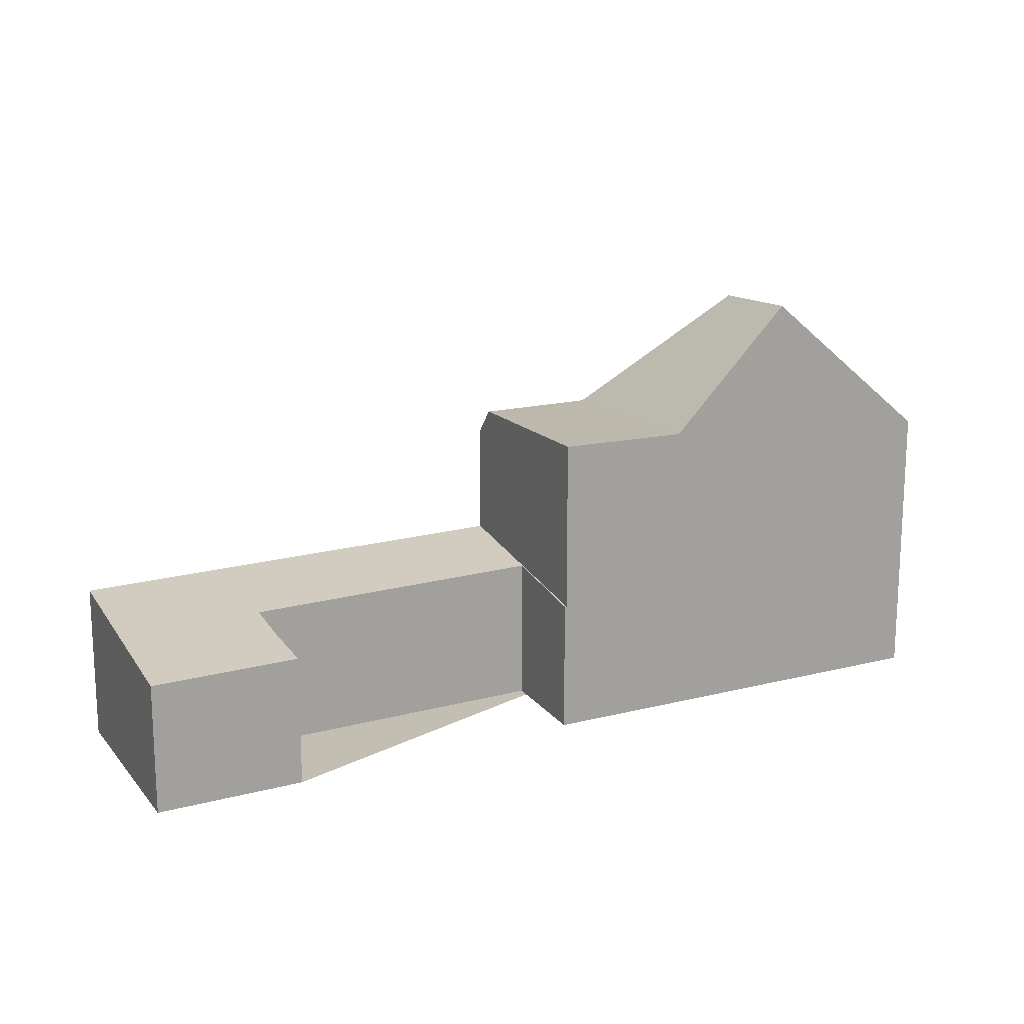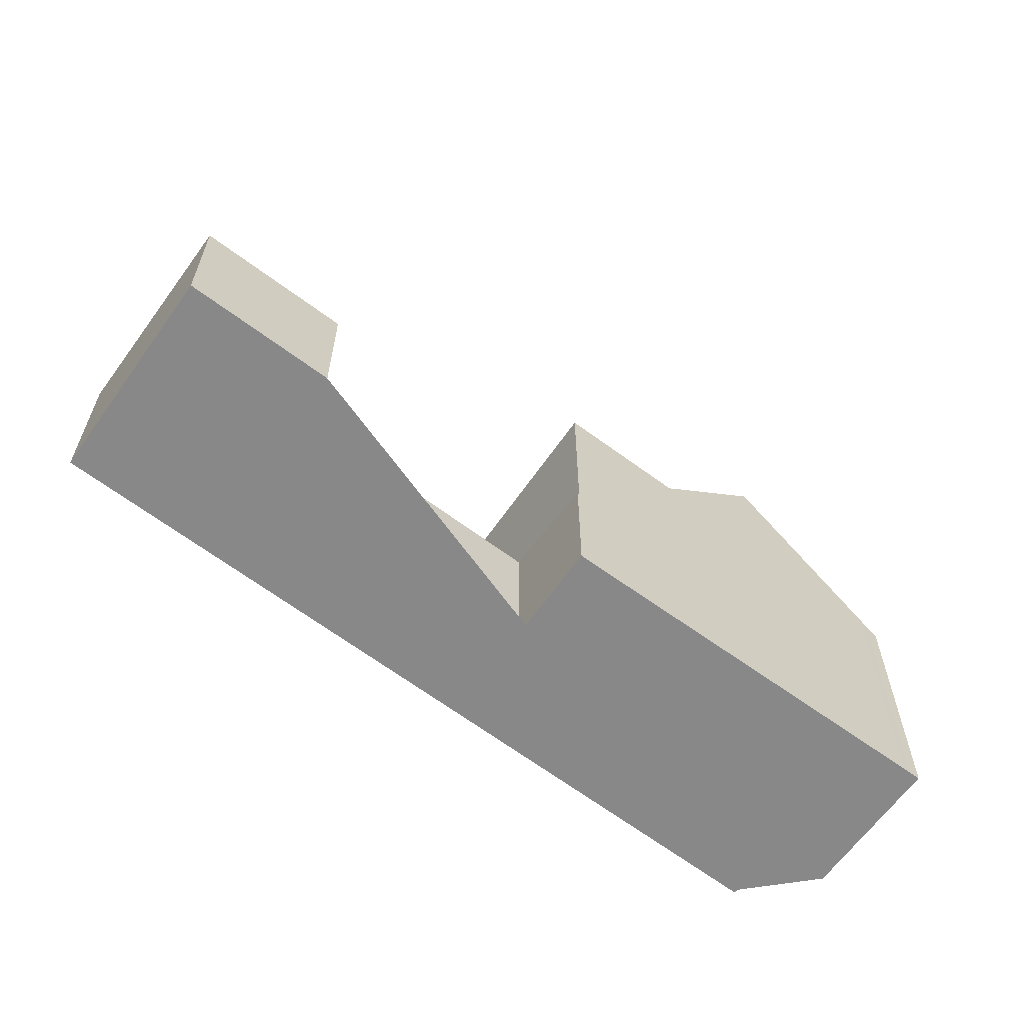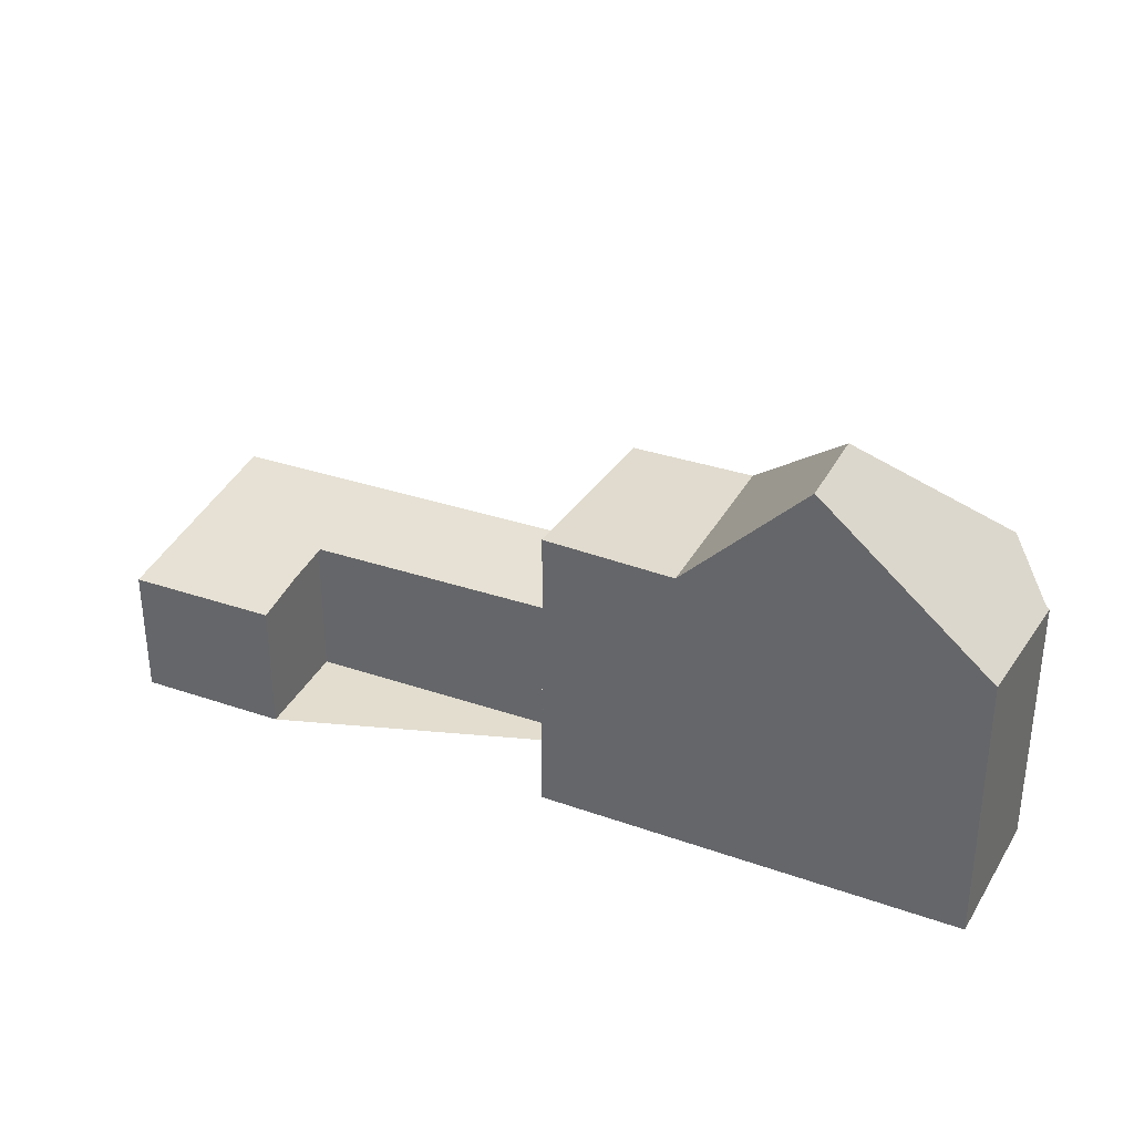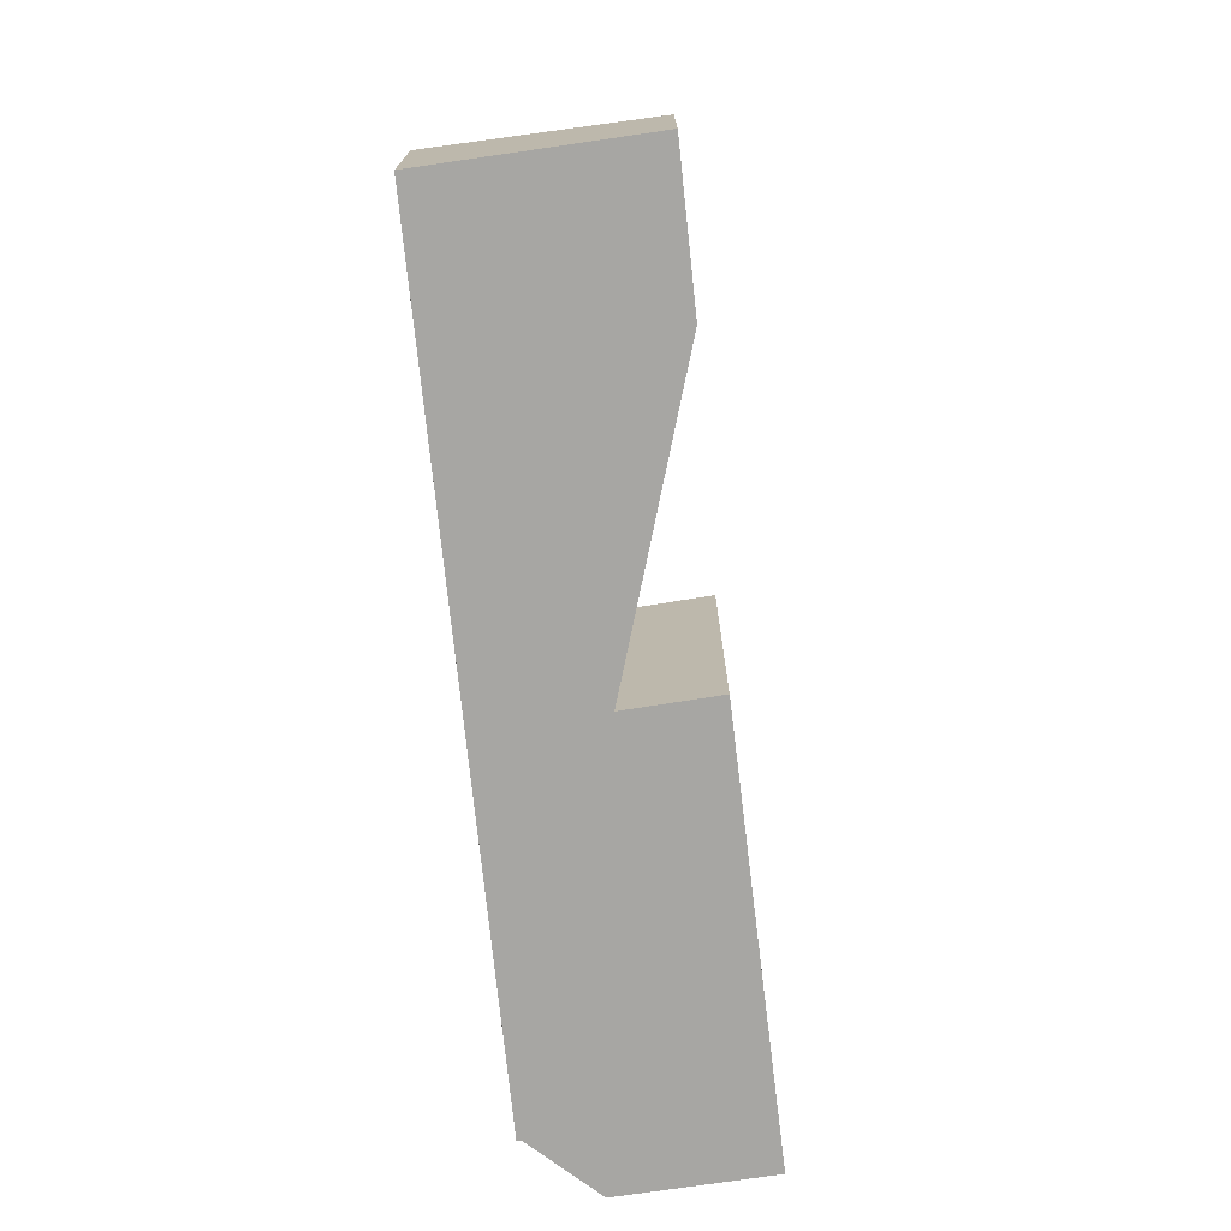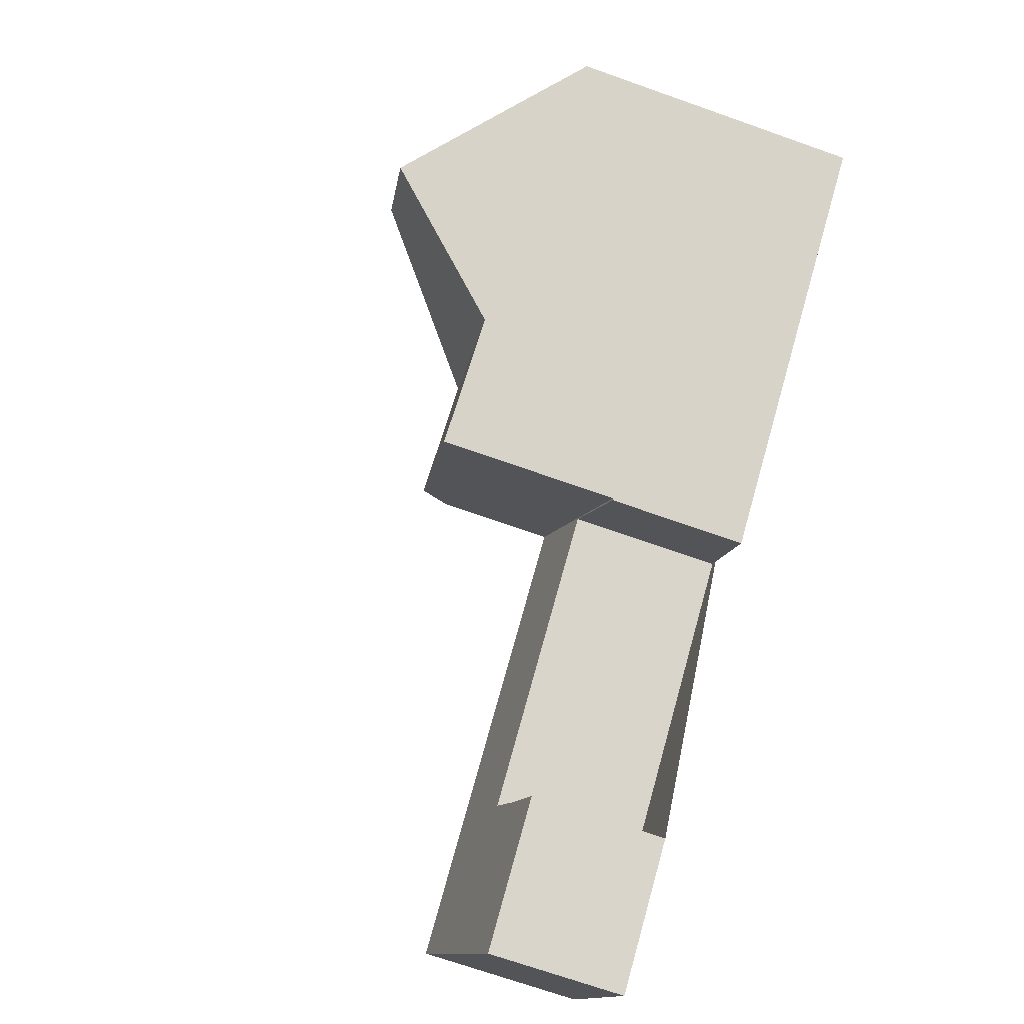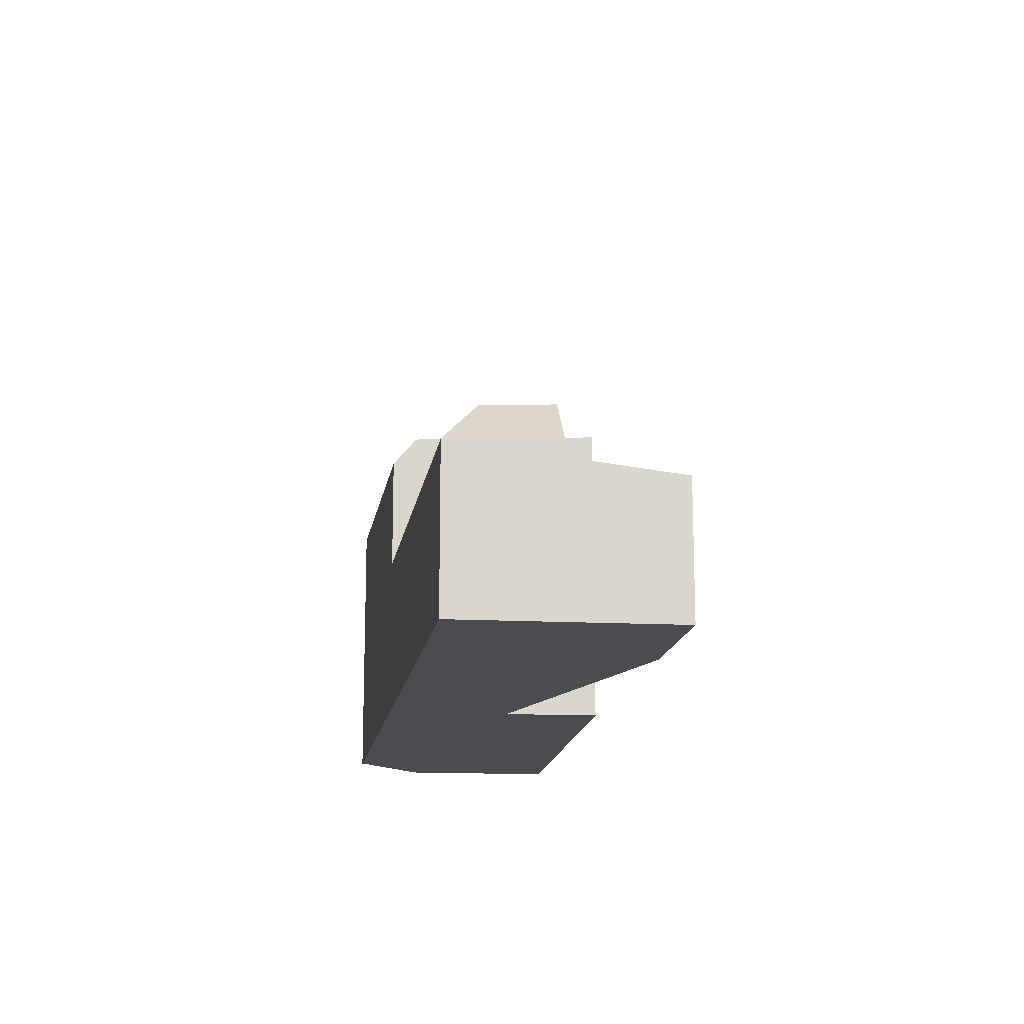
<metadata>
{"format":"obj","ext":"obj","renderer":"f3d","projection":"perspective","resolution":1024,"background":"white","views":[{"elev":17.5,"azim":7.8,"up":"+Z"},{"elev":-62.7,"azim":-1.9,"up":"+Z"},{"elev":34.9,"azim":60.2,"up":"+Z"},{"elev":-74.1,"azim":-48.3,"up":"+Z"},{"elev":-71.3,"azim":70.6,"up":"+Y"},{"elev":-15.4,"azim":-62.6,"up":"+Z"}]}
</metadata>
<code>
v -572.8 -1744 2.396
v -573.8 -1742 2.622
v -578.3 -1746 2.6
v -577.1 -1747 2.369
v -579.3 -1749 2.36
v -581.5 -1745 2.826
v -568 -1737 4.782
v -567.9 -1737 4.719
v -566.4 -1740 5.045
v -569.6 -1737 5.011
v -569.5 -1737 5.12
v -574.1 -1743 2.62
v -575.1 -1741 2.858
v -581.3 -1746 2.792
v -574.9 -1741 2.824
v -574.9 -1741 2.859
v -574.7 -1741 2.825
v -572.7 -1744 2.396
v -572.7 -1744 2.396
v -574.9 -1741 2.859
v -568.8 -1737 5.192
v -566.7 -1740 5.336
v -569.2 -1737 5.392
v -569.2 -1737 5.392
v -569 -1741 7.684
v -569.4 -1737 5.181
v -570.8 -1743 5.448
v -572.7 -1744 5.501
v -572.9 -1740 5.293
v -574.6 -1741 5.347
v -570 -1740 7.581
v -574.9 -1741 4.846
v -569 -1741 7.684
v -570 -1740 7.581
v -573.4 -1740 4.891
v -572.9 -1740 5.293
v -570.8 -1743 5.448
v -572.9 -1740 5.293
v -570 -1740 7.581
v -574.9 -1741 3.093
v -572.7 -1744 3.055
v -573 -1740 5.235
v -574.7 -1741 2.825
v -574.7 -1741 3.09
v -574.7 -1741 5.181
v -572 -1739 5.264
v -569.2 -1737 5.351
v -574.7 -1741 5.181
v -574.9 -1741 4.846
v -574.6 -1741 5.347
v -574.6 -1741 5.347
v -572.7 -1744 5.501
v -577.2 -1747 2.378
v -579.4 -1749 2.373
v -572 -1741 5.362
v -569.9 -1739 7.253
v -570.5 -1740 7.236
v -573.8 -1742 5.415
v -572 -1741 5.362
v -574.2 -1743 2.625
v -573.8 -1742 2.627
v -569.9 -1739 7.253
v -568 -1738 5.248
v -580.4 -1747 2.594
v -573.8 -1742 2.627
v -567.5 -1738 4.799
v -573.8 -1742 5.415
v -573.8 -1742 3.074
v -570.5 -1740 7.236
v -567.7 -1738 4.995
v -568.2 -1737 4.896
v -566.6 -1740 5.233
v -568 -1737 4.75
v -567.6 -1738 4.831
v -566.4 -1740 5.076
v -571.5 -1739 5.281
v -570.6 -1740 7.099
v -570.6 -1740 7.098
v -569.5 -1742 7.086
v -570.6 -1740 7.099
v -571.6 -1738 4.946
v -571.5 -1739 5.248
v -579.4 -1749 2.373
v -579.3 -1749 2.36
v -581.3 -1746 2.792
v -580.4 -1747 2.594
v -581.4 -1745 2.826
v -577.2 -1747 2.378
v -577.2 -1747 2.369
v -579.2 -1744 2.803
v -578.2 -1746 2.605
v -578.2 -1746 2.6
v -577.8 -1746 2.498
v -579.3 -1744 2.837
v -573.8 -1742 2.622
v -572.8 -1744 2.396
v -572.8 -1744 0
v -573.8 -1742 0
v -574.1 -1743 2.62
v -573.8 -1742 2.622
v -573.8 -1742 0
v -574.1 -1743 0
v -577.8 -1746 2.498
v -578.3 -1746 2.6
v -578.3 -1746 4.441e-16
v -577.8 -1746 0
v -577.2 -1747 2.369
v -577.1 -1747 2.369
v -577.1 -1747 0
v -577.2 -1747 0
v -579.4 -1749 2.373
v -579.3 -1749 2.36
v -579.3 -1749 0
v -579.4 -1749 0
v -581.4 -1745 2.826
v -581.5 -1745 2.826
v -581.5 -1745 0
v -581.4 -1745 0
v -568 -1737 4.75
v -568 -1737 4.782
v -568 -1737 0
v -568 -1737 0
v -567.5 -1738 4.799
v -567.9 -1737 4.719
v -567.9 -1737 0
v -567.5 -1738 -8.882e-16
v -566.4 -1740 5.076
v -566.4 -1740 5.045
v -566.4 -1740 0
v -566.4 -1740 0
v -569.5 -1737 5.12
v -569.6 -1737 5.011
v -569.6 -1737 0
v -569.5 -1737 0
v -569.4 -1737 5.181
v -569.5 -1737 5.12
v -569.5 -1737 0
v -569.4 -1737 0
v -578.2 -1746 2.6
v -574.1 -1743 2.62
v -574.1 -1743 0
v -578.2 -1746 0
v -574.9 -1741 2.859
v -575.1 -1741 2.858
v -575.1 -1741 0
v -574.9 -1741 0
v -581.5 -1745 2.826
v -581.3 -1746 2.792
v -581.3 -1746 0
v -581.5 -1745 0
v -572.8 -1744 2.396
v -572.7 -1744 2.396
v -572.7 -1744 0
v -572.8 -1744 0
v -568.2 -1737 4.896
v -568.8 -1737 5.192
v -568.8 -1737 0
v -568.2 -1737 0
v -569 -1741 7.684
v -566.7 -1740 5.336
v -566.7 -1740 0
v -569 -1741 0
v -568.8 -1737 5.192
v -569.2 -1737 5.392
v -569.2 -1737 0
v -568.8 -1737 0
v -569.5 -1742 7.086
v -569 -1741 7.684
v -569 -1741 0
v -569.5 -1742 0
v -569.2 -1737 5.351
v -569.4 -1737 5.181
v -569.4 -1737 0
v -569.2 -1737 0
v -571.6 -1738 4.946
v -573.4 -1740 4.891
v -573.4 -1740 0
v -571.6 -1738 0
v -572.7 -1744 5.501
v -570.8 -1743 5.448
v -570.8 -1743 -8.882e-16
v -572.7 -1744 8.882e-16
v -569.2 -1737 5.392
v -569.2 -1737 5.351
v -569.2 -1737 0
v -569.2 -1737 0
v -573.4 -1740 4.891
v -574.9 -1741 4.846
v -574.9 -1741 0
v -573.4 -1740 0
v -577.1 -1747 2.369
v -577.2 -1747 2.378
v -577.2 -1747 0
v -577.1 -1747 0
v -580.4 -1747 2.594
v -579.4 -1749 2.373
v -579.4 -1749 0
v -580.4 -1747 0
v -581.3 -1746 2.792
v -580.4 -1747 2.594
v -580.4 -1747 0
v -581.3 -1746 0
v -566.4 -1740 5.045
v -567.5 -1738 4.799
v -567.5 -1738 -8.882e-16
v -566.4 -1740 0
v -568 -1737 4.782
v -568.2 -1737 4.896
v -568.2 -1737 0
v -568 -1737 0
v -566.7 -1740 5.336
v -566.6 -1740 5.233
v -566.6 -1740 0
v -566.7 -1740 0
v -567.9 -1737 4.719
v -568 -1737 4.75
v -568 -1737 0
v -567.9 -1737 0
v -566.6 -1740 5.233
v -566.4 -1740 5.076
v -566.4 -1740 0
v -566.6 -1740 0
v -570.8 -1743 5.448
v -569.5 -1742 7.086
v -569.5 -1742 0
v -570.8 -1743 -8.882e-16
v -569.6 -1737 5.011
v -571.6 -1738 4.946
v -571.6 -1738 0
v -569.6 -1737 0
v -579.3 -1749 2.36
v -579.3 -1749 2.36
v -579.3 -1749 0
v -579.3 -1749 0
v -579.3 -1744 2.837
v -581.4 -1745 2.826
v -581.4 -1745 0
v -579.3 -1744 -4.441e-16
v -579.3 -1749 2.36
v -577.2 -1747 2.369
v -577.2 -1747 0
v -579.3 -1749 0
v -578.3 -1746 2.6
v -578.2 -1746 2.6
v -578.2 -1746 0
v -578.3 -1746 4.441e-16
v -577.2 -1747 2.378
v -577.8 -1746 2.498
v -577.8 -1746 0
v -577.2 -1747 0
v -575.1 -1741 2.858
v -579.3 -1744 2.837
v -579.3 -1744 -4.441e-16
v -575.1 -1741 0
v -569.6 -1737 0
v -569.5 -1737 0
v -568 -1737 0
v -567.9 -1737 0
v -566.4 -1740 0
v -572.8 -1744 0
v -573.8 -1742 0
v -578.3 -1746 0
v -577.1 -1747 0
v -579.3 -1749 0
v -581.5 -1745 0
f 61 18 1 2 12 60
f 63 22 33 34 62
f 49 35 42 48
f 83 54 64 86
f 85 14 6 87
f 17 15 13 16
f 75 72 70 74
f 68 41 19 65
f 78 55 29 80
f 82 46 42 35 81
f 76 46 82
f 67 28 41 68
f 48 42 36 50
f 43 20 40 44
f 46 36 42
f 77 36 46 76
f 44 40 32 45
f 59 37 52 58
f 84 5 54 83
f 56 39 57
f 58 51 38 59
f 60 15 17 61
f 62 23 21 63
f 86 64 14 85
f 74 70 71 7 73
f 65 43 44 68
f 79 27 55 78
f 68 44 45 30 67
f 70 63 21 71
f 72 22 63 70
f 73 8 66 74
f 74 66 9 75
f 76 47 24 56 57 77
f 78 69 31 25 79
f 80 69 78
f 81 10 11 26 82
f 82 26 47 76
f 89 84 83 88
f 91 86 85 90
f 88 83 86 91 92 3 93
f 90 85 87 94
f 88 53 4 89
f 90 15 60 91
f 91 60 12 92
f 93 53 88
f 94 13 15 90
f 96 97 98 95
f 100 101 102 99
f 104 105 106 103
f 108 109 110 107
f 112 113 114 111
f 116 117 118 115
f 120 121 122 119
f 124 125 126 123
f 128 129 130 127
f 132 133 134 131
f 136 137 138 135
f 140 141 142 139
f 144 145 146 143
f 148 149 150 147
f 152 153 154 151
f 156 157 158 155
f 160 161 162 159
f 164 165 166 163
f 168 169 170 167
f 172 173 174 171
f 176 177 178 175
f 180 181 182 179
f 184 185 186 183
f 188 189 190 187
f 192 193 194 191
f 196 197 198 195
f 200 201 202 199
f 204 205 206 203
f 208 209 210 207
f 212 213 214 211
f 216 217 218 215
f 220 221 222 219
f 224 225 226 223
f 228 229 230 227
f 232 233 234 231
f 236 237 238 235
f 240 241 242 239
f 244 245 246 243
f 248 249 250 247
f 252 253 254 251
f 256 257 258 259 260 261 262 263 264 265 255

</code>
